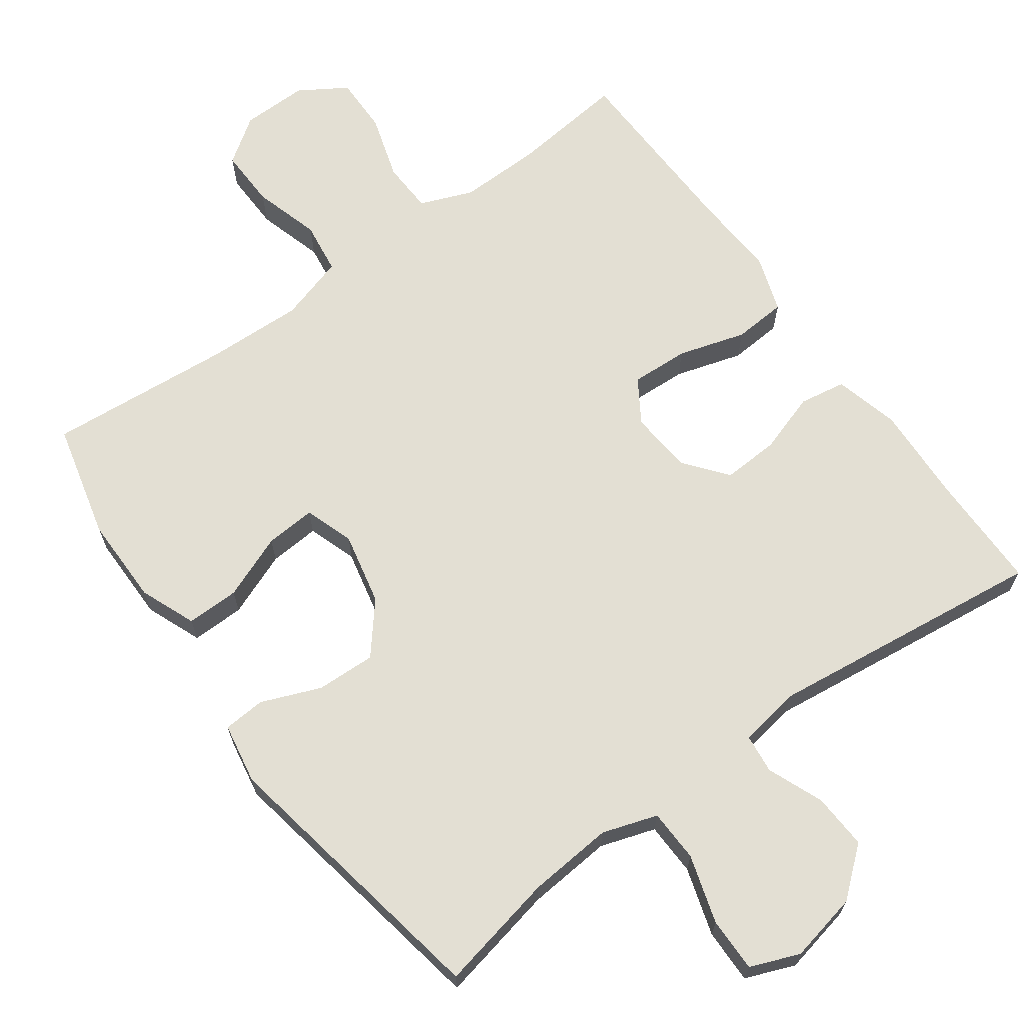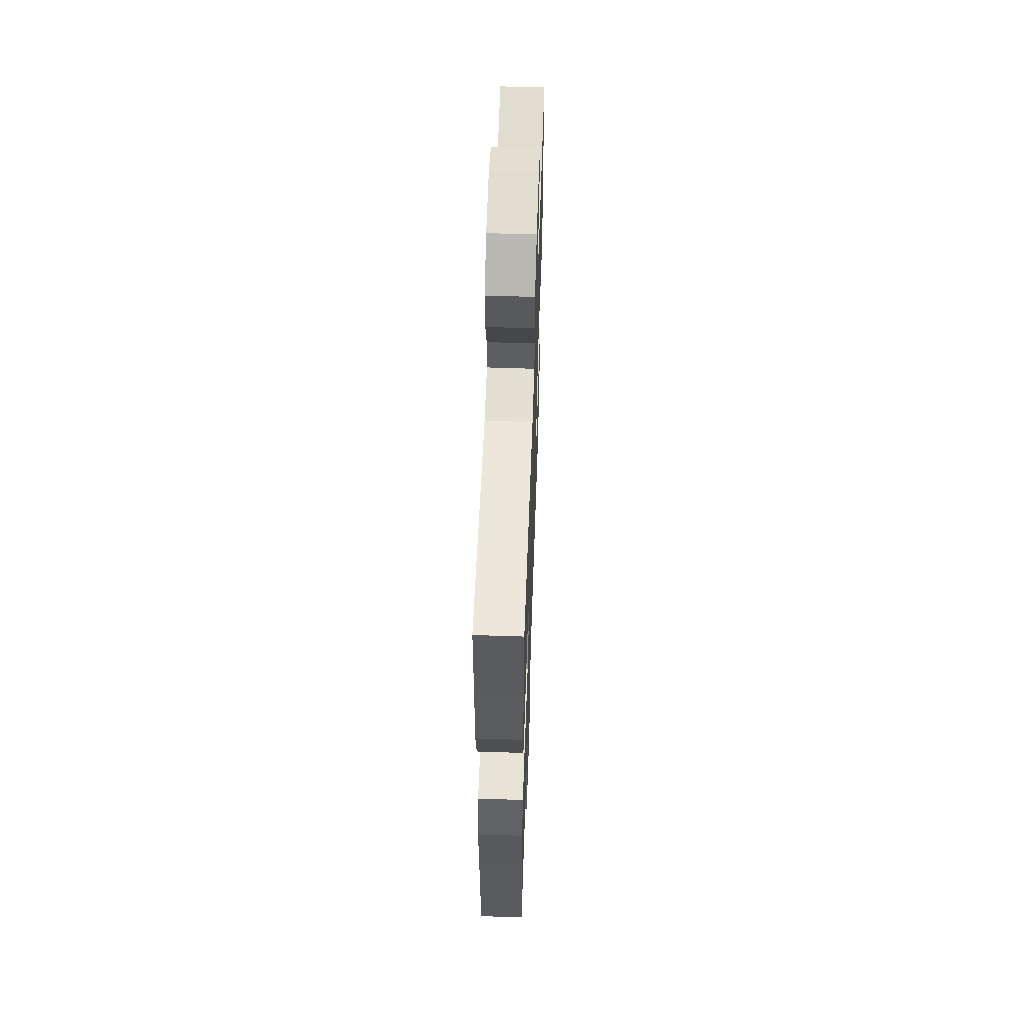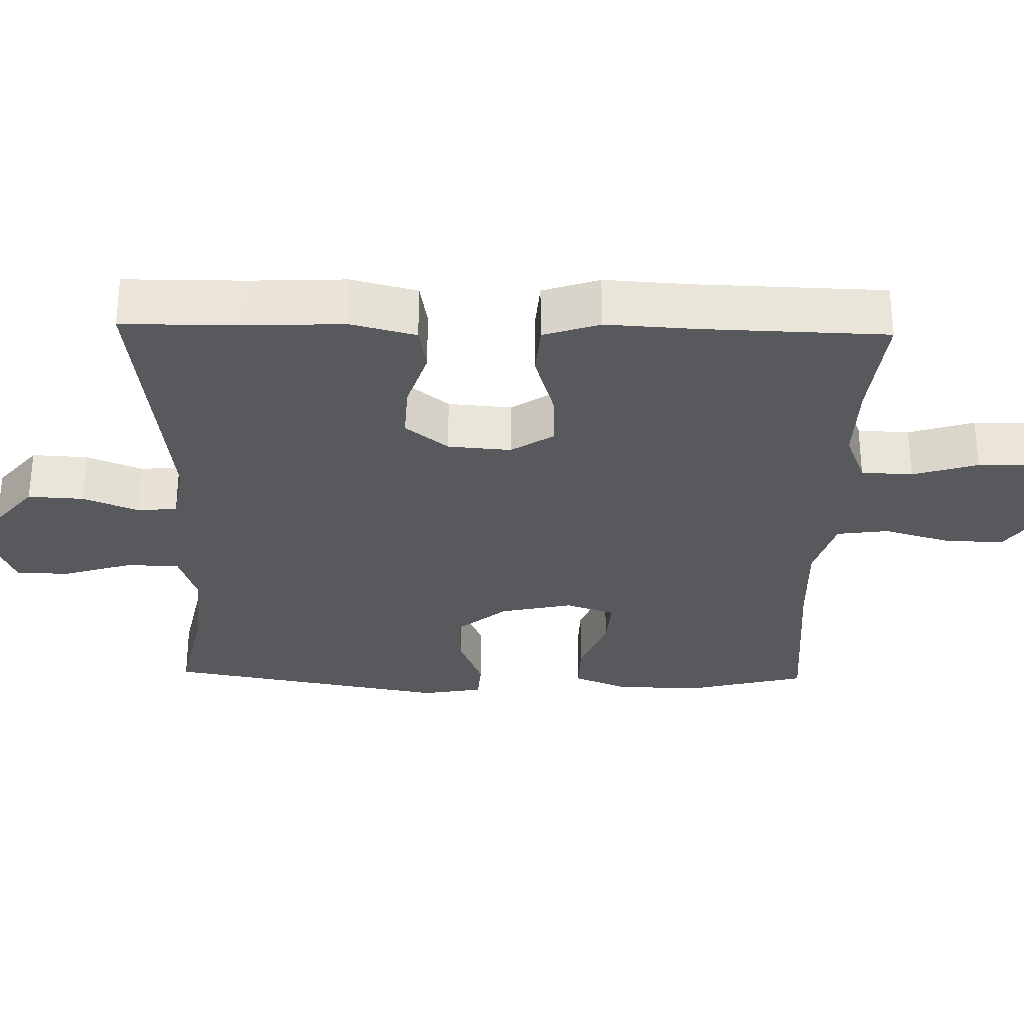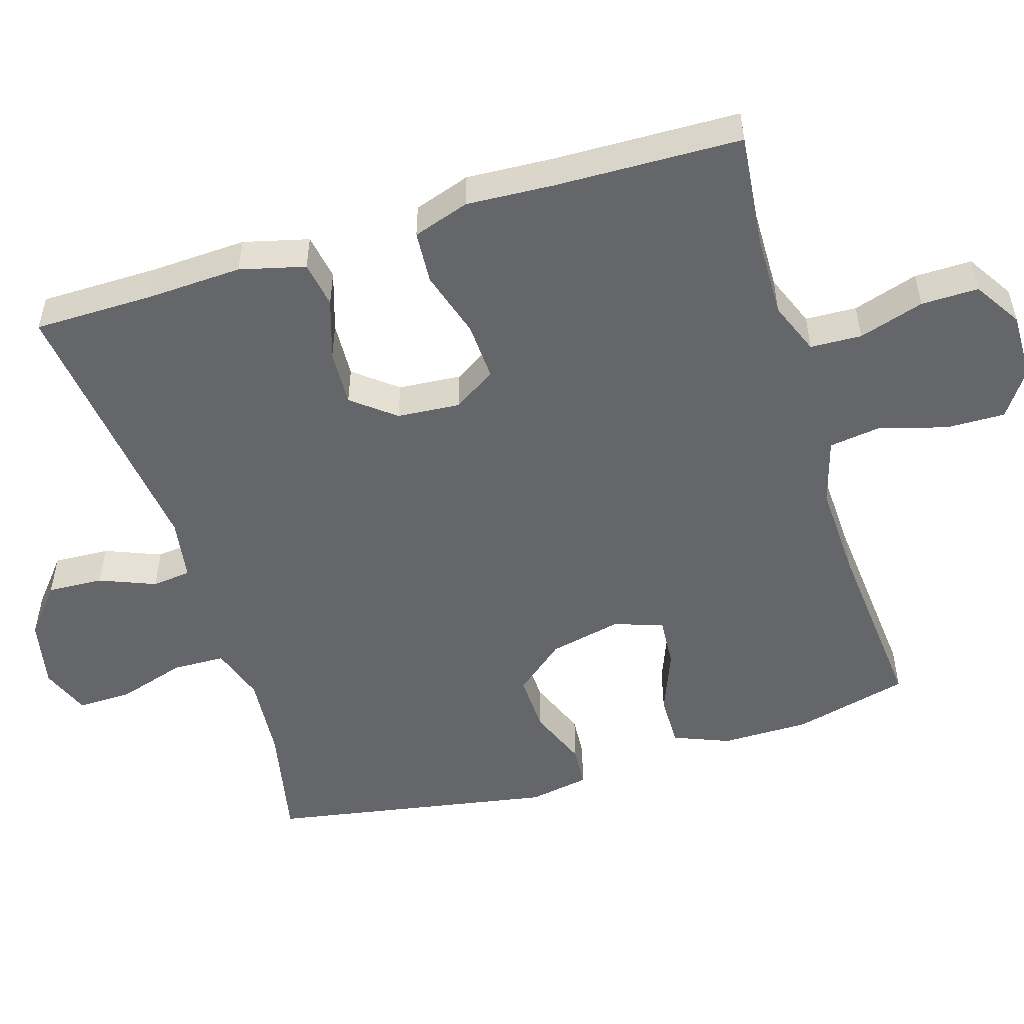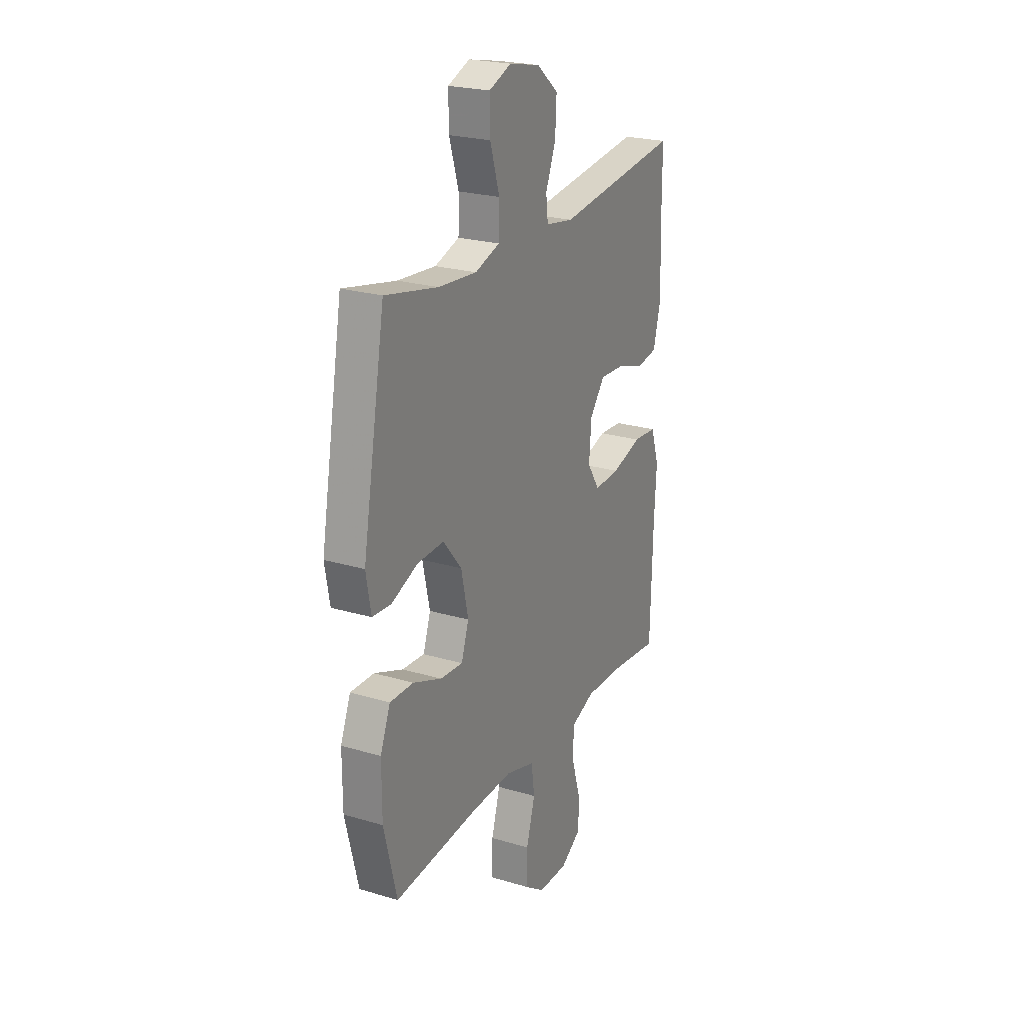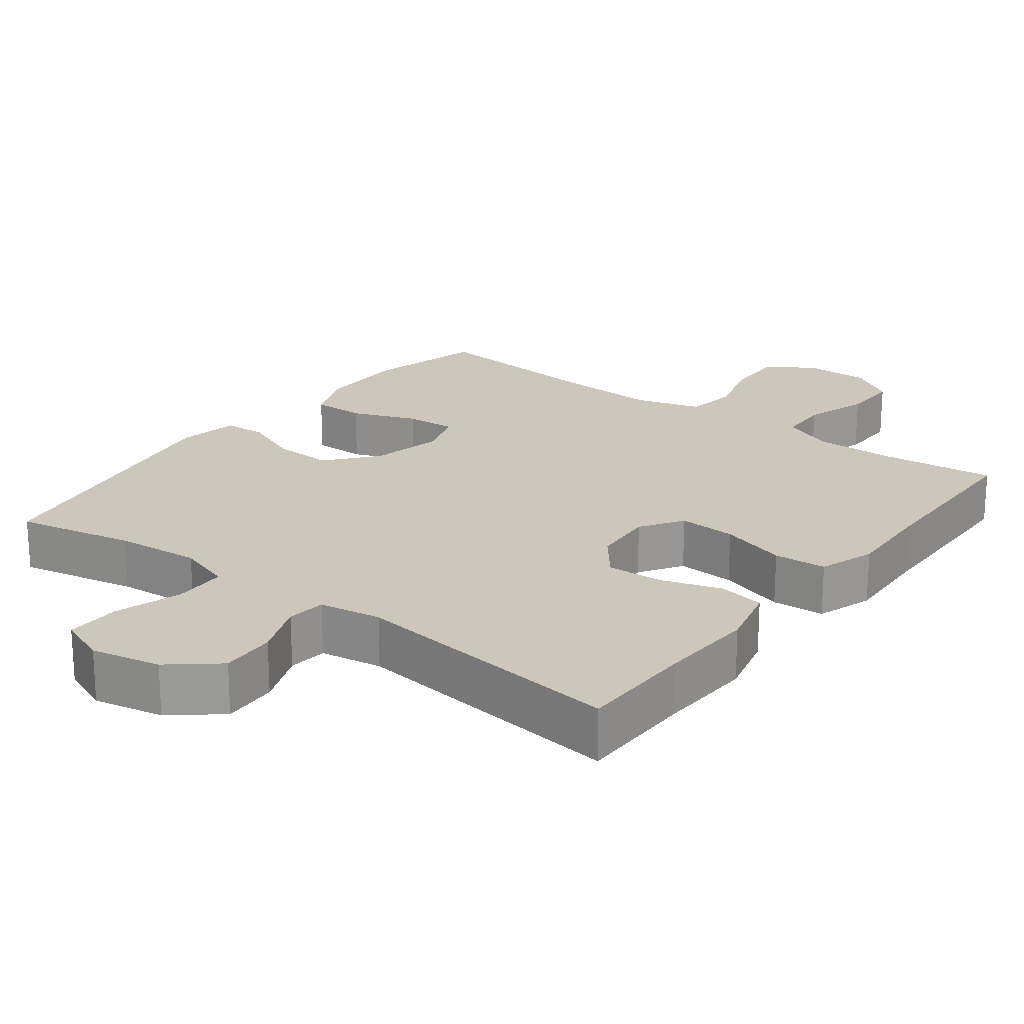
<metadata>
{"format":"obj","ext":"obj","renderer":"f3d","projection":"perspective","resolution":1024,"background":"white","views":[{"elev":66.9,"azim":-36.0,"up":"+Y"},{"elev":57.6,"azim":92.0,"up":"+Z"},{"elev":-30.1,"azim":88.6,"up":"+Y"},{"elev":-51.8,"azim":107.1,"up":"+Y"},{"elev":23.5,"azim":-63.3,"up":"+Z"},{"elev":21.4,"azim":37.4,"up":"+Y"}]}
</metadata>
<code>
v -0.5 0.07 -0.5
v -0.54 0.07 -0.34
v -0.54 0.07 -0.218
v -0.509 0.07 -0.141
v -0.436 0.07 -0.142
v -0.347 0.07 -0.177
v -0.277 0.07 -0.182
v -0.254 0.07 -0.114
v -0.276 0.07 -0.014
v -0.333 0.07 0.055
v -0.415 0.07 0.052
v -0.497 0.07 0.019
v -0.555 0.07 0.023
v -0.57 0.07 0.107
v -0.5 0.07 0.5
v -0.337 0.07 0.466
v -0.219 0.07 0.456
v -0.143 0.07 0.481
v -0.141 0.07 0.554
v -0.17 0.07 0.648
v -0.171 0.07 0.723
v -0.103 0.07 0.75
v -0.007 0.07 0.73
v 0.059 0.07 0.675
v 0.055 0.07 0.598
v 0.024 0.07 0.521
v 0.03 0.07 0.467
v 0.116 0.07 0.453
v 0.5 0.07 0.5
v 0.501 0.07 0.336
v 0.507 0.07 0.203
v 0.484 0.07 0.113
v 0.42 0.07 0.102
v 0.336 0.07 0.129
v 0.258 0.07 0.133
v 0.211 0.07 0.074
v 0.204 0.07 -0.013
v 0.242 0.07 -0.072
v 0.322 0.07 -0.068
v 0.415 0.07 -0.04
v 0.488 0.07 -0.045
v 0.514 0.07 -0.123
v 0.507 0.07 -0.244
v 0.5 0.07 -0.5
v 0.342 0.07 -0.483
v 0.228 0.07 -0.481
v 0.155 0.07 -0.51
v 0.152 0.07 -0.581
v 0.18 0.07 -0.671
v 0.181 0.07 -0.75
v 0.116 0.07 -0.791
v 0.024 0.07 -0.79
v -0.039 0.07 -0.746
v -0.037 0.07 -0.664
v -0.01 0.07 -0.572
v -0.02 0.07 -0.5
v -0.111 0.07 -0.473
v -0.245 0.07 -0.478
v -0.5 0 -0.5
v -0.54 0 -0.34
v -0.54 0 -0.218
v -0.509 0 -0.141
v -0.436 0 -0.142
v -0.347 0 -0.177
v -0.277 0 -0.182
v -0.254 0 -0.114
v -0.276 0 -0.014
v -0.333 0 0.055
v -0.415 0 0.052
v -0.497 0 0.019
v -0.555 0 0.023
v -0.57 0 0.107
v -0.5 0 0.5
v -0.337 0 0.466
v -0.219 0 0.456
v -0.143 0 0.481
v -0.141 0 0.554
v -0.17 0 0.648
v -0.171 0 0.723
v -0.103 0 0.75
v -0.007 0 0.73
v 0.059 0 0.675
v 0.055 0 0.598
v 0.024 0 0.521
v 0.03 0 0.467
v 0.116 0 0.453
v 0.5 0 0.5
v 0.501 0 0.336
v 0.507 0 0.203
v 0.484 0 0.113
v 0.42 0 0.102
v 0.336 0 0.129
v 0.258 0 0.133
v 0.211 0 0.074
v 0.204 0 -0.013
v 0.242 0 -0.072
v 0.322 0 -0.068
v 0.415 0 -0.04
v 0.488 0 -0.045
v 0.514 0 -0.123
v 0.507 0 -0.244
v 0.5 0 -0.5
v 0.342 0 -0.483
v 0.228 0 -0.481
v 0.155 0 -0.51
v 0.152 0 -0.581
v 0.18 0 -0.671
v 0.181 0 -0.75
v 0.116 0 -0.791
v 0.024 0 -0.79
v -0.039 0 -0.746
v -0.037 0 -0.664
v -0.01 0 -0.572
v -0.02 0 -0.5
v -0.111 0 -0.473
v -0.245 0 -0.478
f 52 53 54 55
f 52 55 56
f 51 52 56
f 48 49 50 51
f 47 48 51 56
f 46 47 56 57
f 43 44 45
f 43 45 46 57
f 39 40 41 42
f 38 39 42 43
f 31 32 33 34
f 30 31 34 35
f 28 29 30 35
f 27 28 35 36
f 23 24 25 26
f 23 26 27
f 22 23 27
f 19 20 21 22
f 18 19 22 27
f 17 18 27 36
f 13 14 15 16
f 11 12 13 16
f 10 11 16 17
f 9 10 17 36
f 3 4 5 6
f 3 6 7
f 58 1 2 3
f 58 3 7
f 38 43 57 58
f 37 38 58 7
f 8 9 36 37
f 7 8 37
f 113 112 111 110
f 114 113 110
f 114 110 109
f 109 108 107 106
f 114 109 106 105
f 115 114 105 104
f 103 102 101
f 115 104 103 101
f 100 99 98 97
f 101 100 97 96
f 92 91 90 89
f 93 92 89 88
f 93 88 87 86
f 94 93 86 85
f 84 83 82 81
f 85 84 81
f 85 81 80
f 80 79 78 77
f 85 80 77 76
f 94 85 76 75
f 74 73 72 71
f 74 71 70 69
f 75 74 69 68
f 94 75 68 67
f 64 63 62 61
f 65 64 61
f 61 60 59 116
f 65 61 116
f 116 115 101 96
f 65 116 96 95
f 95 94 67 66
f 95 66 65
f 1 59 60 2
f 2 60 61 3
f 3 61 62 4
f 4 62 63 5
f 5 63 64 6
f 6 64 65 7
f 7 65 66 8
f 8 66 67 9
f 9 67 68 10
f 10 68 69 11
f 11 69 70 12
f 12 70 71 13
f 13 71 72 14
f 14 72 73 15
f 15 73 74 16
f 16 74 75 17
f 17 75 76 18
f 18 76 77 19
f 19 77 78 20
f 20 78 79 21
f 21 79 80 22
f 22 80 81 23
f 23 81 82 24
f 24 82 83 25
f 25 83 84 26
f 26 84 85 27
f 27 85 86 28
f 28 86 87 29
f 29 87 88 30
f 30 88 89 31
f 31 89 90 32
f 32 90 91 33
f 33 91 92 34
f 34 92 93 35
f 35 93 94 36
f 36 94 95 37
f 37 95 96 38
f 38 96 97 39
f 39 97 98 40
f 40 98 99 41
f 41 99 100 42
f 42 100 101 43
f 43 101 102 44
f 44 102 103 45
f 45 103 104 46
f 46 104 105 47
f 47 105 106 48
f 48 106 107 49
f 49 107 108 50
f 50 108 109 51
f 51 109 110 52
f 52 110 111 53
f 53 111 112 54
f 54 112 113 55
f 55 113 114 56
f 56 114 115 57
f 57 115 116 58
f 58 116 59 1

</code>
